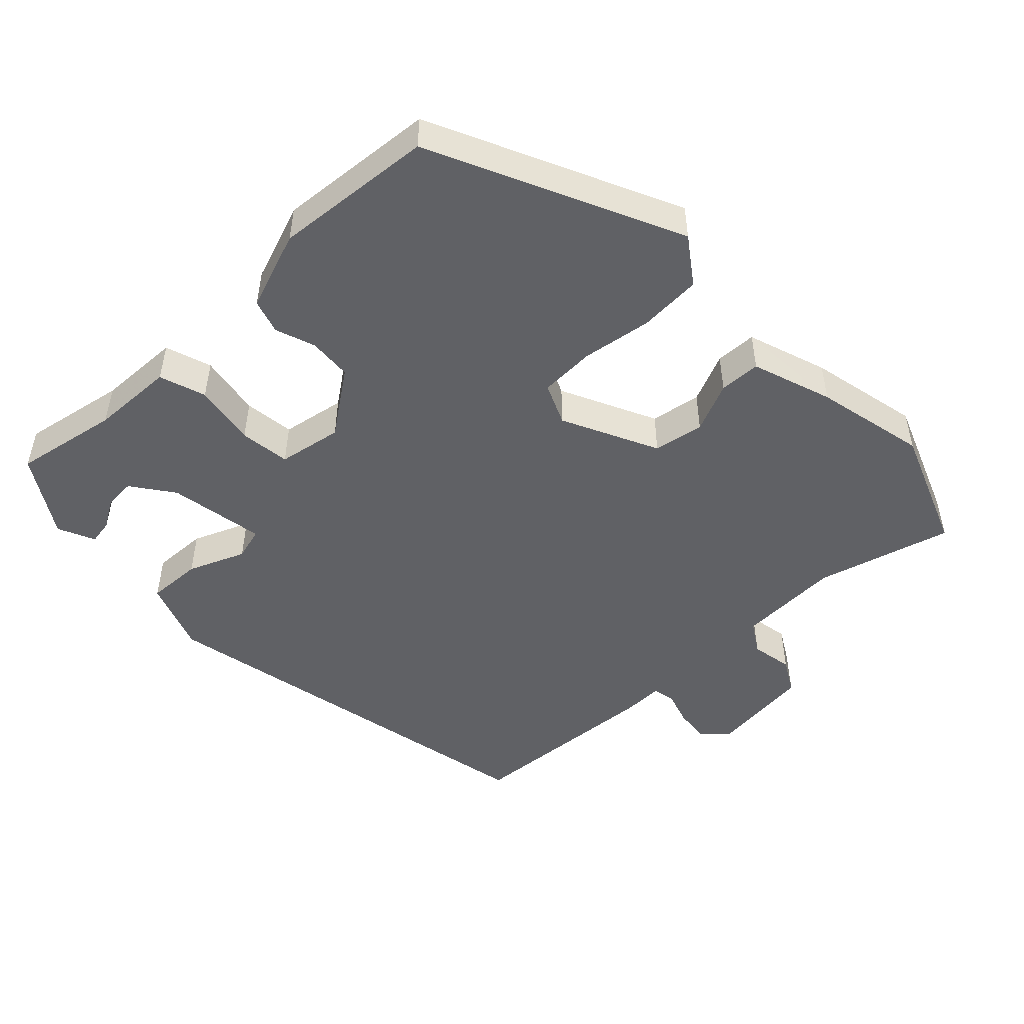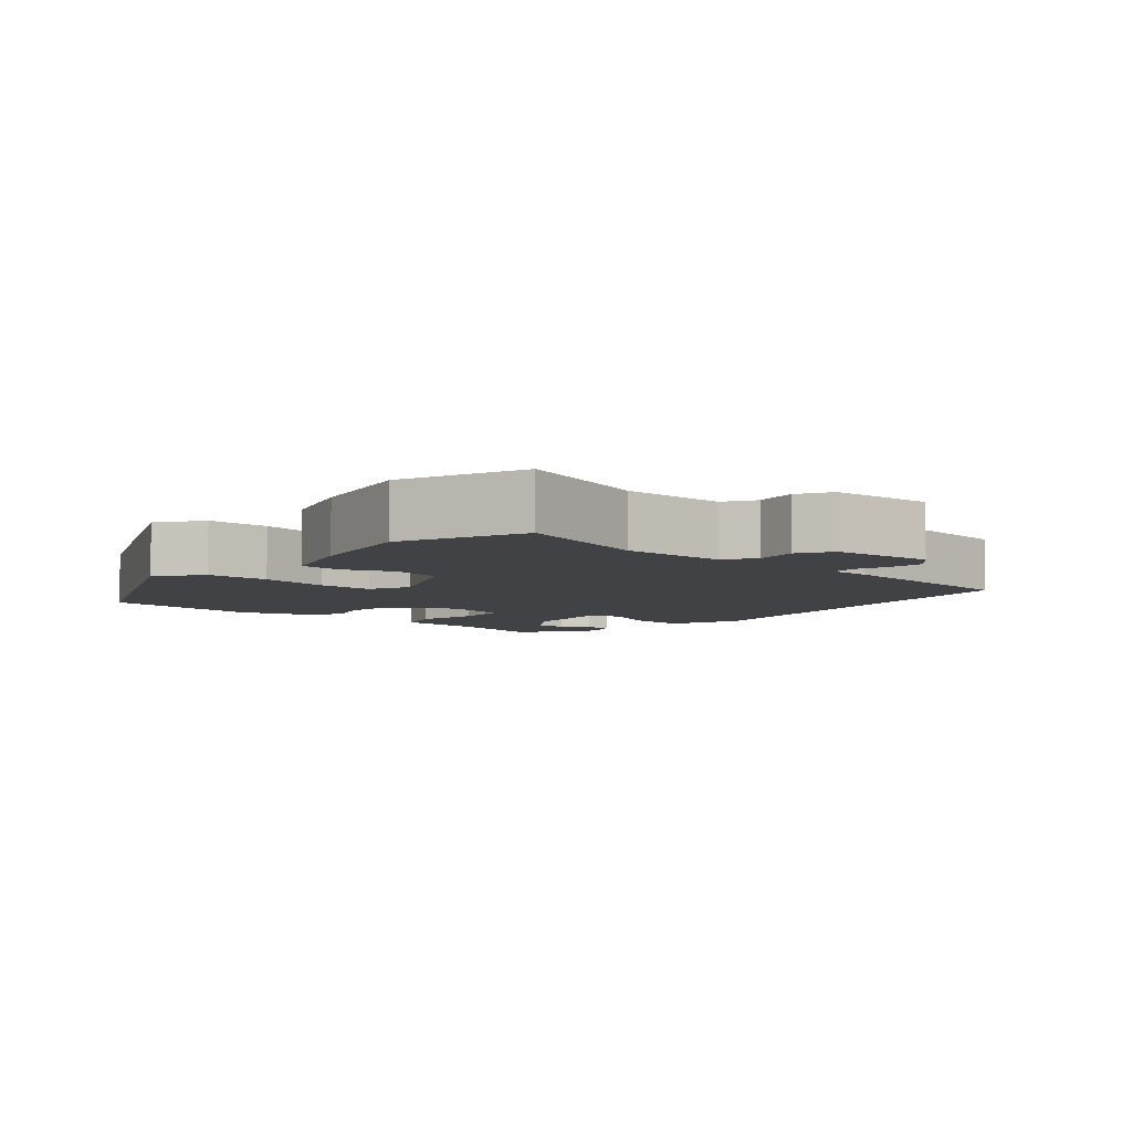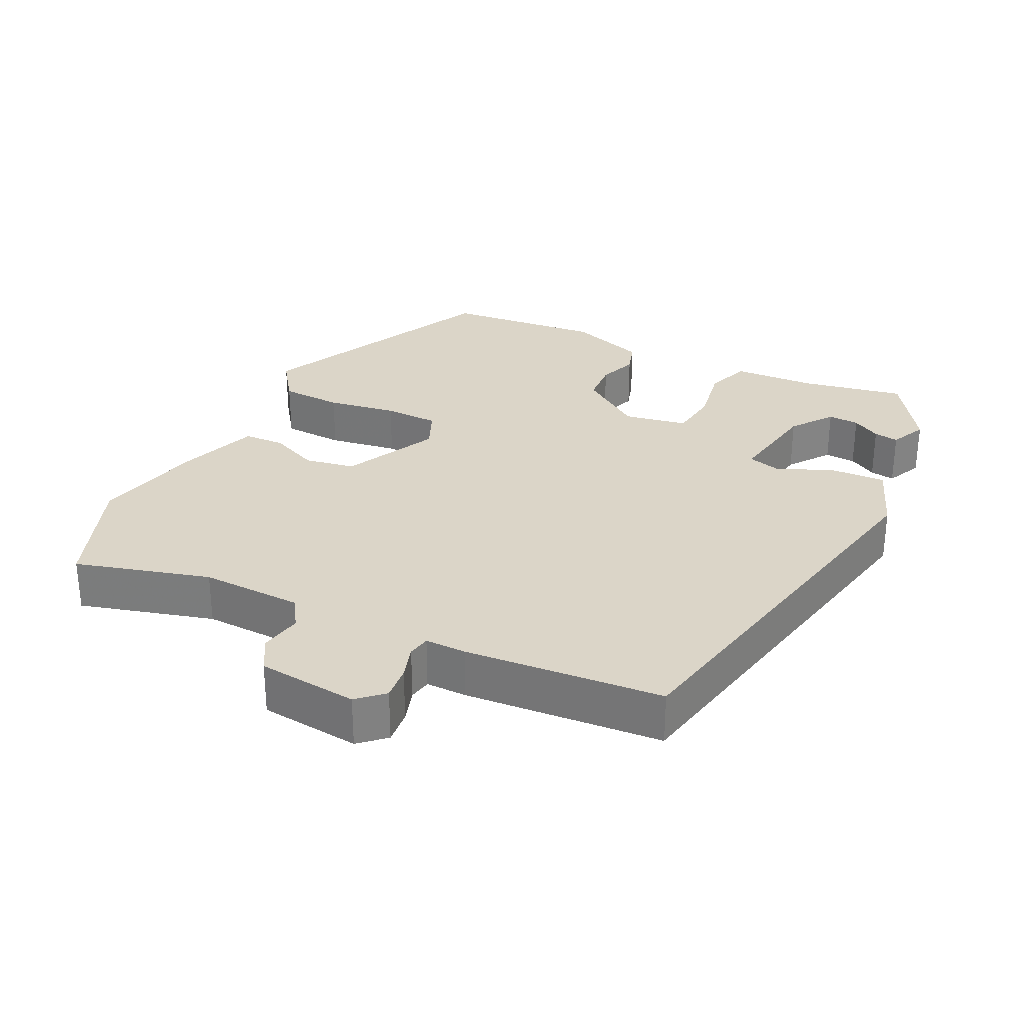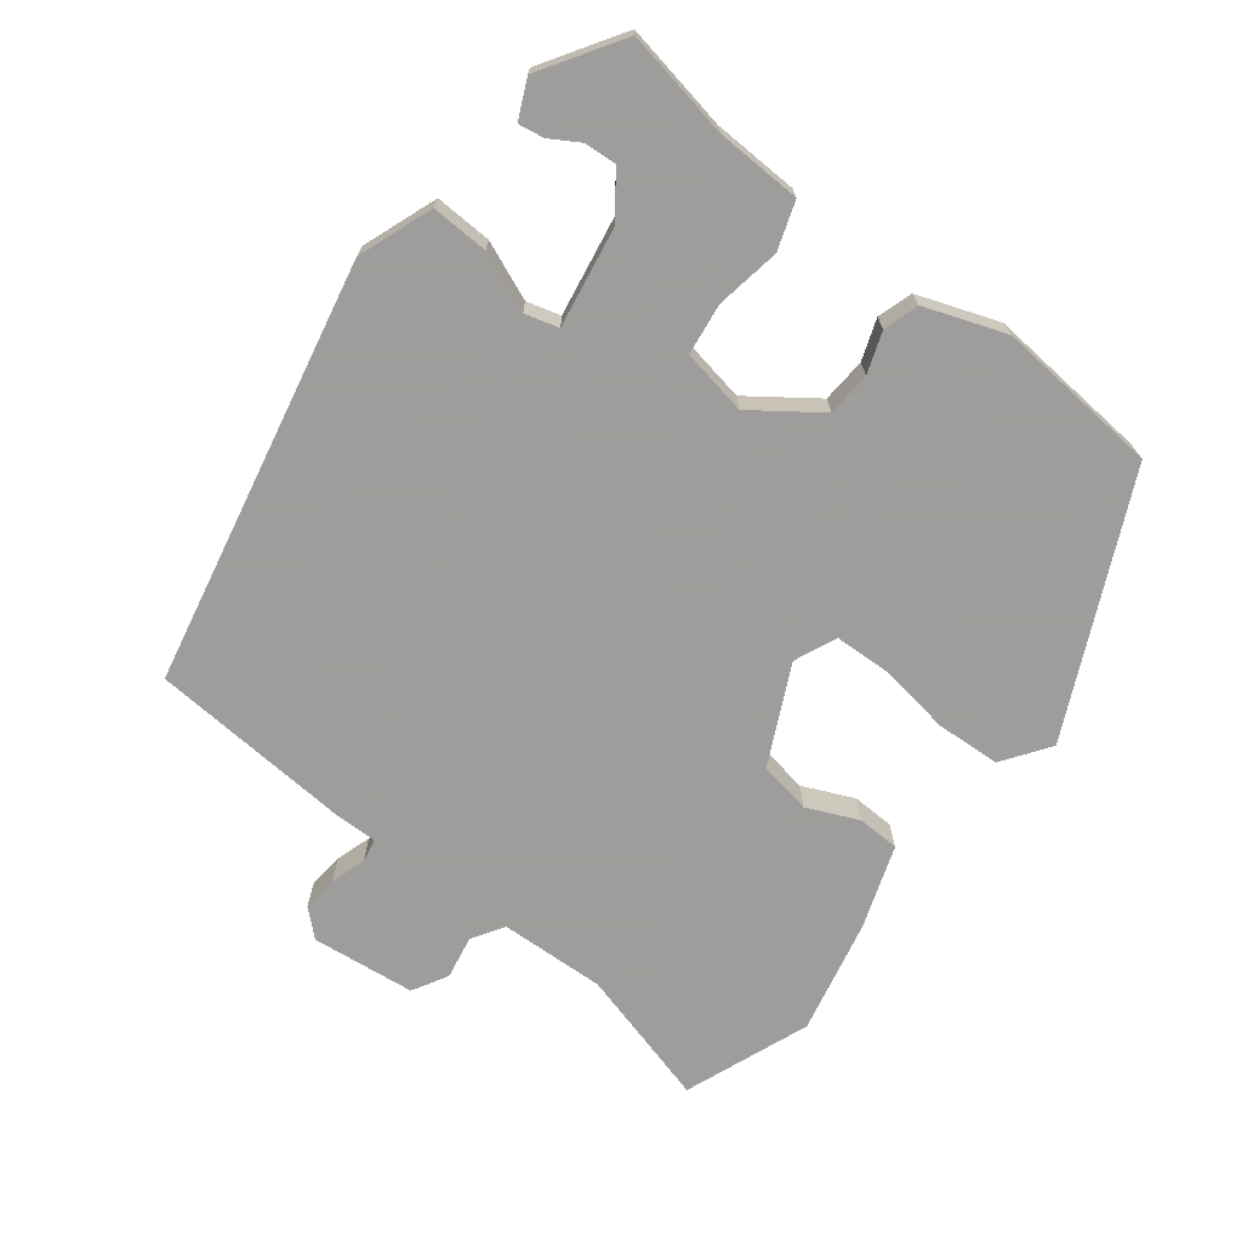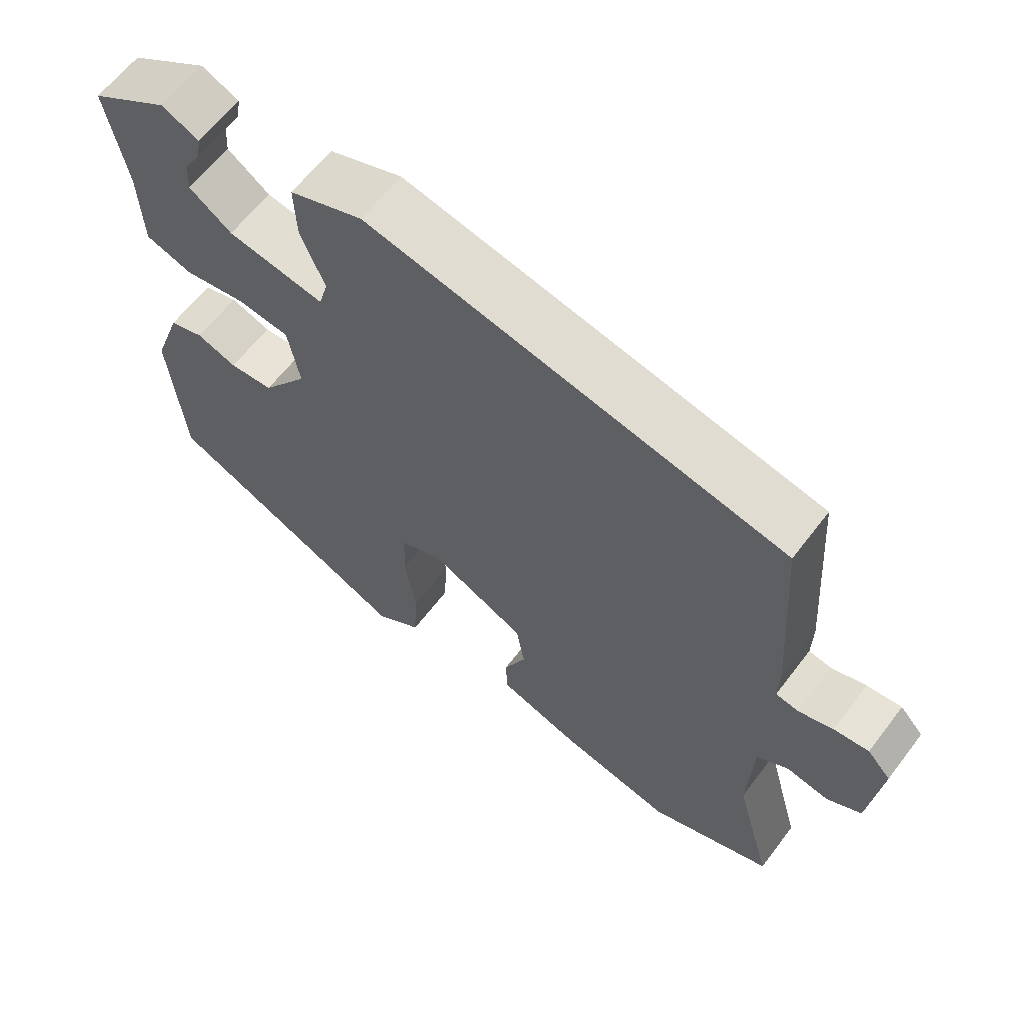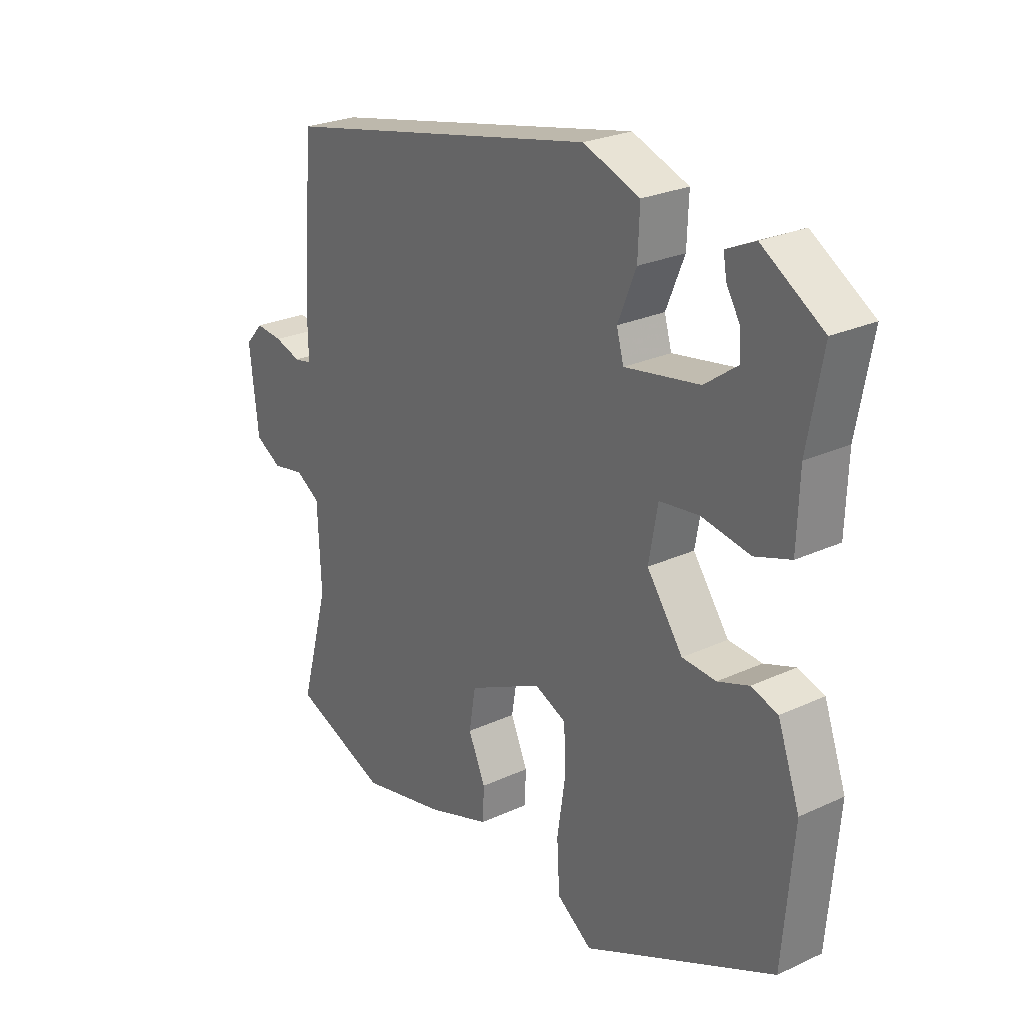
<metadata>
{"format":"obj","ext":"obj","renderer":"f3d","projection":"perspective","resolution":1024,"background":"white","views":[{"elev":-48.9,"azim":133.6,"up":"+Y"},{"elev":-6.2,"azim":-132.5,"up":"+Y"},{"elev":29.6,"azim":-64.2,"up":"+Y"},{"elev":-70.7,"azim":52.3,"up":"+Y"},{"elev":62.5,"azim":-142.7,"up":"+Z"},{"elev":25.6,"azim":53.5,"up":"+Z"}]}
</metadata>
<code>
v 0.467 0.07 -0.378
v 0.12 0.07 -0.542
v 0.056 0.07 -0.497
v 0.051 0.07 -0.409
v 0.066 0.07 -0.31
v 0.063 0.07 -0.232
v 0.005 0.07 -0.207
v -0.129 0.07 -0.272
v -0.141 0.07 -0.343
v -0.11 0.07 -0.413
v -0.112 0.07 -0.471
v -0.225 0.07 -0.51
v -0.382 0.07 -0.545
v -0.554 0.07 -0.479
v -0.502 0.07 -0.289
v -0.508 0.07 -0.144
v -0.552 0.07 -0.117
v -0.611 0.07 -0.128
v -0.659 0.07 -0.101
v -0.675 0.07 0.041
v -0.642 0.07 0.077
v -0.593 0.07 0.072
v -0.545 0.07 0.057
v -0.513 0.07 0.063
v -0.514 0.07 0.121
v -0.494 0.07 0.4
v 0.085 0.07 0.52
v 0.187 0.07 0.482
v 0.184 0.07 0.404
v 0.151 0.07 0.324
v 0.164 0.07 0.278
v 0.299 0.07 0.301
v 0.358 0.07 0.344
v 0.355 0.07 0.388
v 0.331 0.07 0.428
v 0.325 0.07 0.463
v 0.377 0.07 0.487
v 0.487 0.07 0.417
v 0.46 0.07 0.27
v 0.456 0.07 0.153
v 0.391 0.07 0.131
v 0.303 0.07 0.146
v 0.232 0.07 0.137
v 0.216 0.07 0.047
v 0.281 0.07 -0.043
v 0.342 0.07 -0.047
v 0.398 0.07 -0.027
v 0.446 0.07 -0.042
v 0.486 0.07 -0.153
v 0.467 0 -0.378
v 0.12 0 -0.542
v 0.056 0 -0.497
v 0.051 0 -0.409
v 0.066 0 -0.31
v 0.063 0 -0.232
v 0.005 0 -0.207
v -0.129 0 -0.272
v -0.141 0 -0.343
v -0.11 0 -0.413
v -0.112 0 -0.471
v -0.225 0 -0.51
v -0.382 0 -0.545
v -0.554 0 -0.479
v -0.502 0 -0.289
v -0.508 0 -0.144
v -0.552 0 -0.117
v -0.611 0 -0.128
v -0.659 0 -0.101
v -0.675 0 0.041
v -0.642 0 0.077
v -0.593 0 0.072
v -0.545 0 0.057
v -0.513 0 0.063
v -0.514 0 0.121
v -0.494 0 0.4
v 0.085 0 0.52
v 0.187 0 0.482
v 0.184 0 0.404
v 0.151 0 0.324
v 0.164 0 0.278
v 0.299 0 0.301
v 0.358 0 0.344
v 0.355 0 0.388
v 0.331 0 0.428
v 0.325 0 0.463
v 0.377 0 0.487
v 0.487 0 0.417
v 0.46 0 0.27
v 0.456 0 0.153
v 0.391 0 0.131
v 0.303 0 0.146
v 0.232 0 0.137
v 0.216 0 0.047
v 0.281 0 -0.043
v 0.342 0 -0.047
v 0.398 0 -0.027
v 0.446 0 -0.042
v 0.486 0 -0.153
f 3 4 5
f 2 3 5
f 1 2 5
f 49 1 5
f 48 49 5
f 47 48 5
f 46 47 5
f 45 46 5 6
f 44 45 6 7
f 43 44 7 8
f 39 40 41 42
f 39 42 43
f 37 38 39
f 36 37 39
f 35 36 39
f 34 35 39
f 33 34 39
f 32 33 39 43
f 31 32 43 8
f 28 29 30
f 27 28 30
f 26 27 30
f 25 26 30
f 24 25 30
f 24 30 31 8
f 21 22 23
f 20 21 23
f 19 20 23
f 18 19 23
f 17 18 23
f 24 8 9
f 23 24 9
f 17 23 9
f 16 17 9
f 13 14 15
f 12 13 15
f 11 12 15
f 10 11 15
f 9 10 15
f 9 15 16
f 54 53 52
f 54 52 51
f 54 51 50
f 54 50 98
f 54 98 97
f 54 97 96
f 54 96 95
f 55 54 95 94
f 56 55 94 93
f 57 56 93 92
f 91 90 89 88
f 92 91 88
f 88 87 86
f 88 86 85
f 88 85 84
f 88 84 83
f 88 83 82
f 92 88 82 81
f 57 92 81 80
f 79 78 77
f 79 77 76
f 79 76 75
f 79 75 74
f 79 74 73
f 57 80 79 73
f 72 71 70
f 72 70 69
f 72 69 68
f 72 68 67
f 72 67 66
f 58 57 73
f 58 73 72
f 58 72 66
f 58 66 65
f 64 63 62
f 64 62 61
f 64 61 60
f 64 60 59
f 64 59 58
f 65 64 58
f 1 50 51 2
f 2 51 52 3
f 3 52 53 4
f 4 53 54 5
f 5 54 55 6
f 6 55 56 7
f 7 56 57 8
f 8 57 58 9
f 9 58 59 10
f 10 59 60 11
f 11 60 61 12
f 12 61 62 13
f 13 62 63 14
f 14 63 64 15
f 15 64 65 16
f 16 65 66 17
f 17 66 67 18
f 18 67 68 19
f 19 68 69 20
f 20 69 70 21
f 21 70 71 22
f 22 71 72 23
f 23 72 73 24
f 24 73 74 25
f 25 74 75 26
f 26 75 76 27
f 27 76 77 28
f 28 77 78 29
f 29 78 79 30
f 30 79 80 31
f 31 80 81 32
f 32 81 82 33
f 33 82 83 34
f 34 83 84 35
f 35 84 85 36
f 36 85 86 37
f 37 86 87 38
f 38 87 88 39
f 39 88 89 40
f 40 89 90 41
f 41 90 91 42
f 42 91 92 43
f 43 92 93 44
f 44 93 94 45
f 45 94 95 46
f 46 95 96 47
f 47 96 97 48
f 48 97 98 49
f 49 98 50 1

</code>
